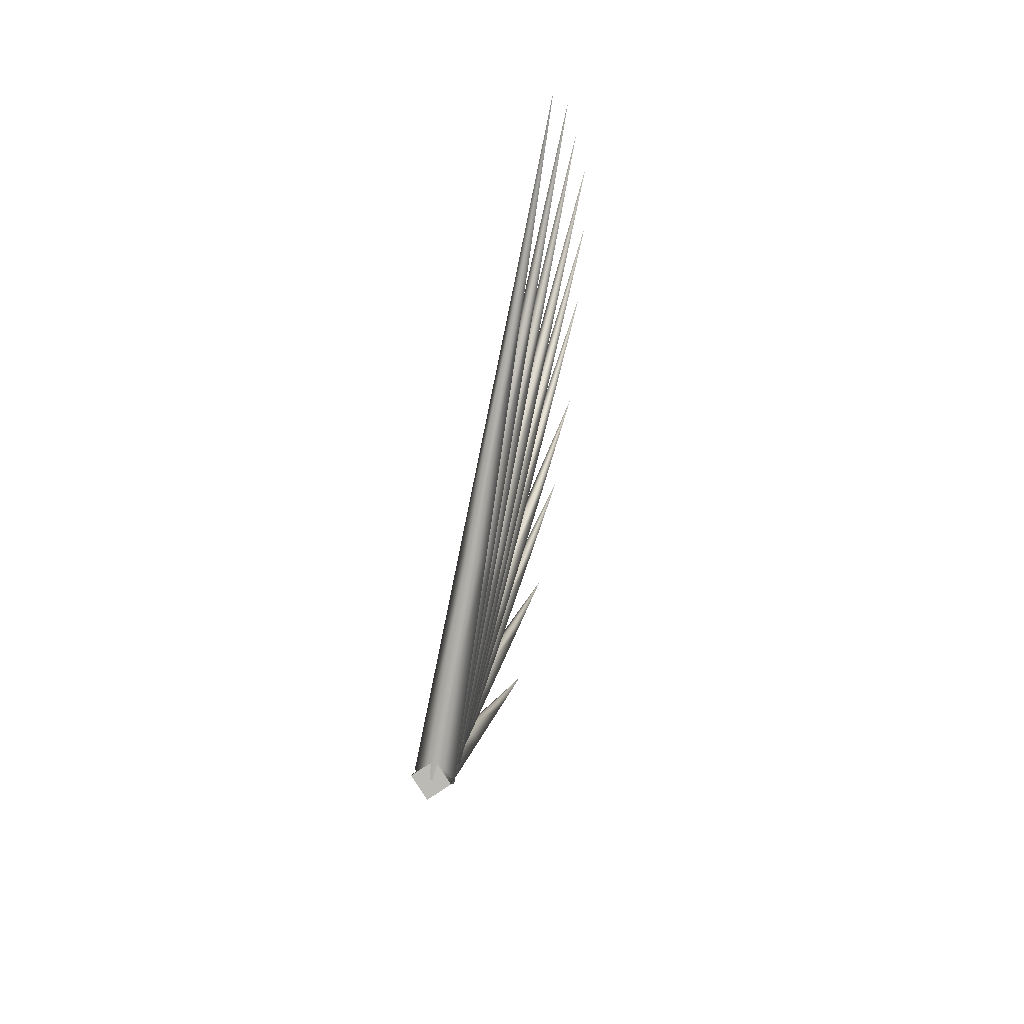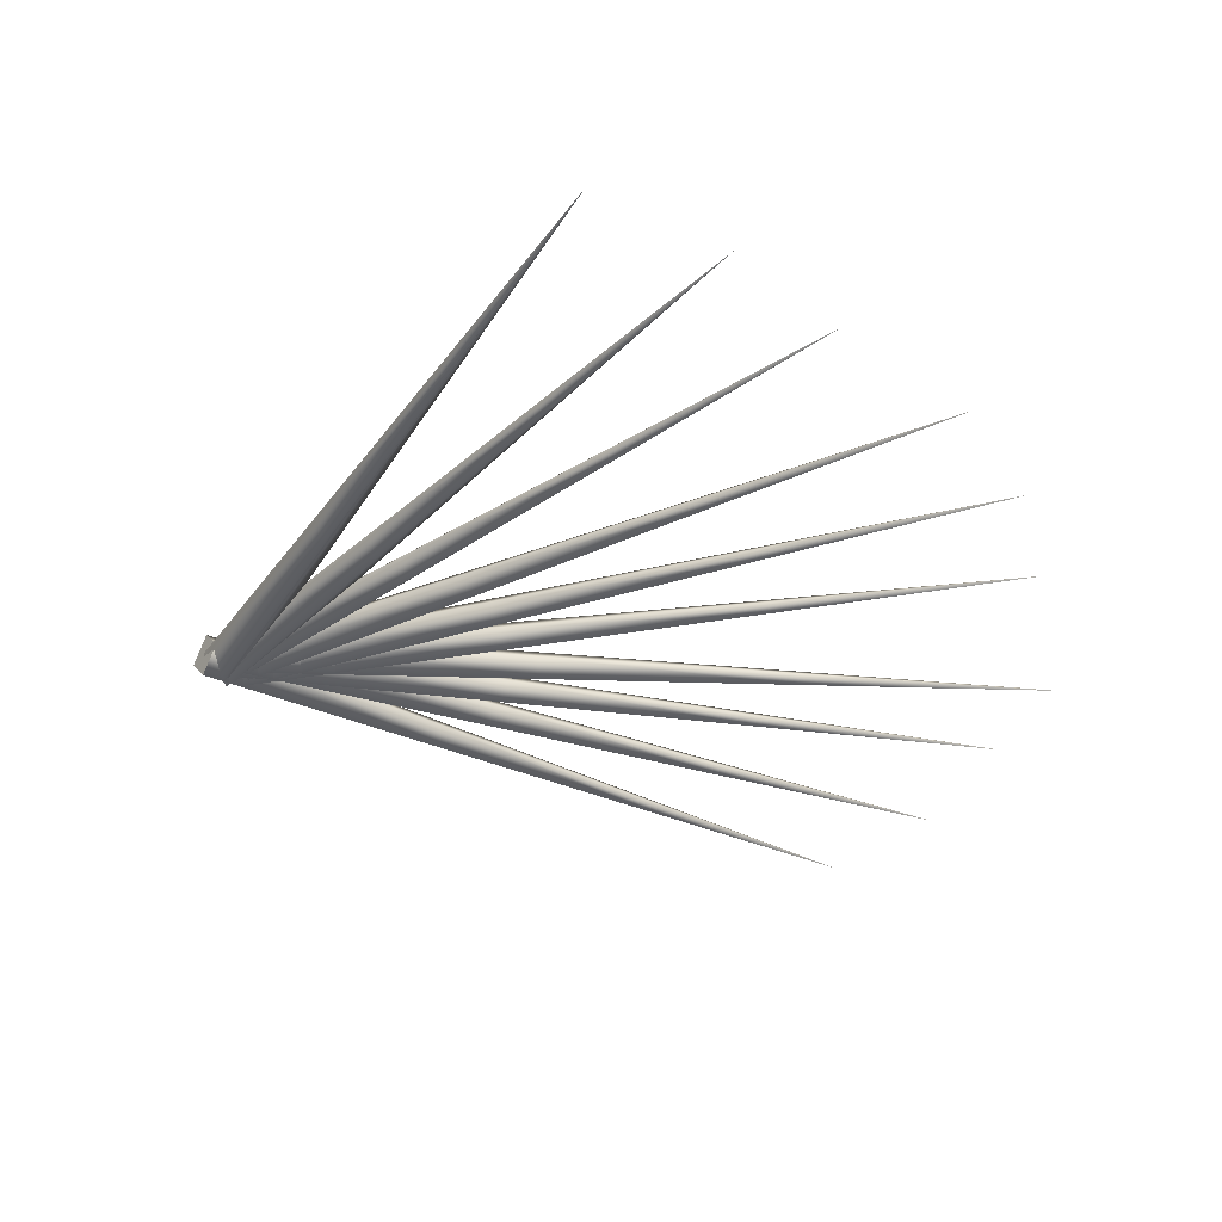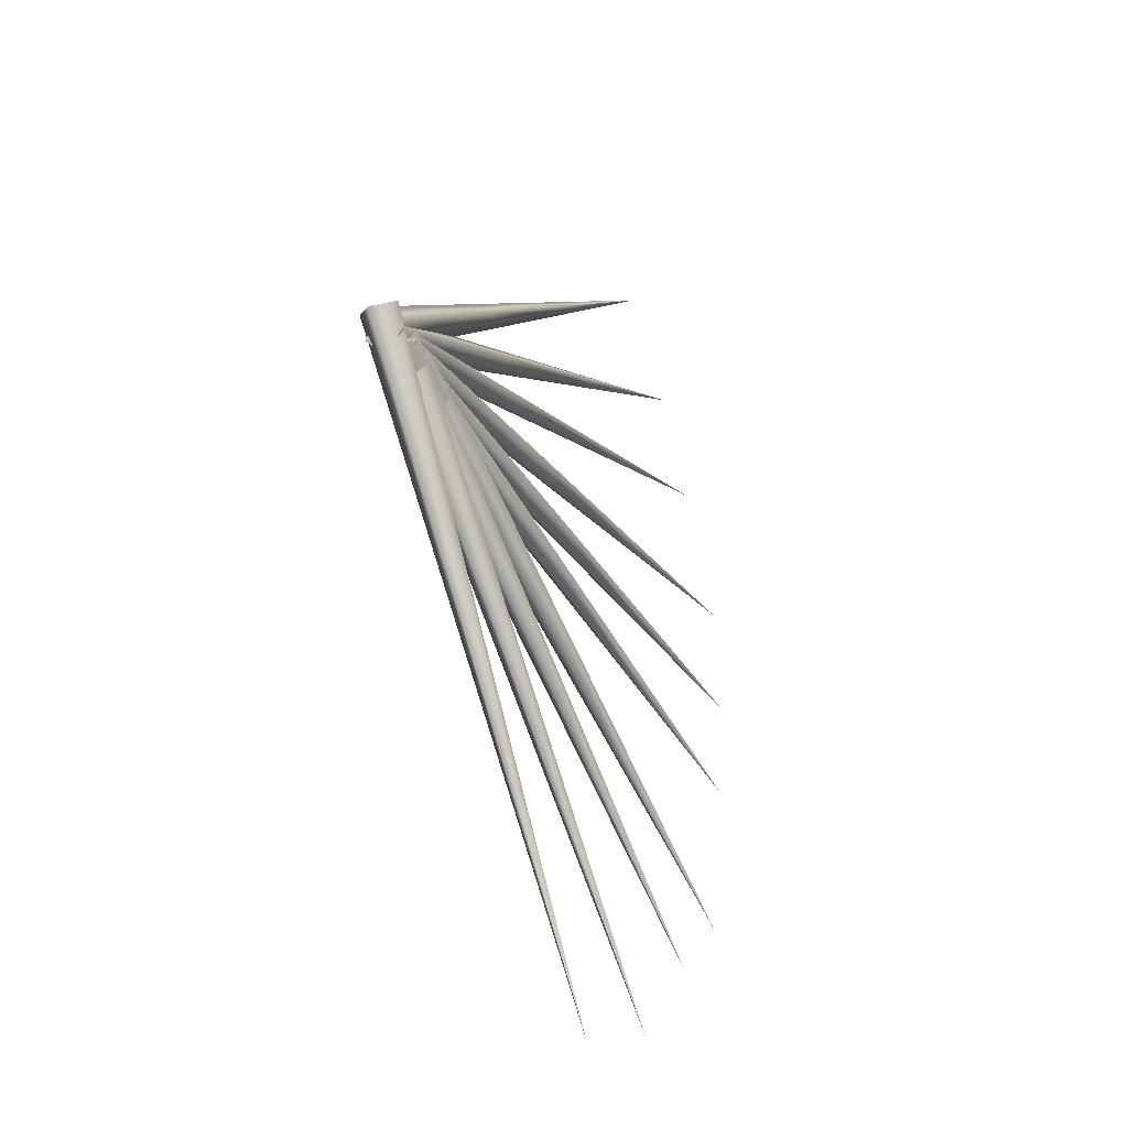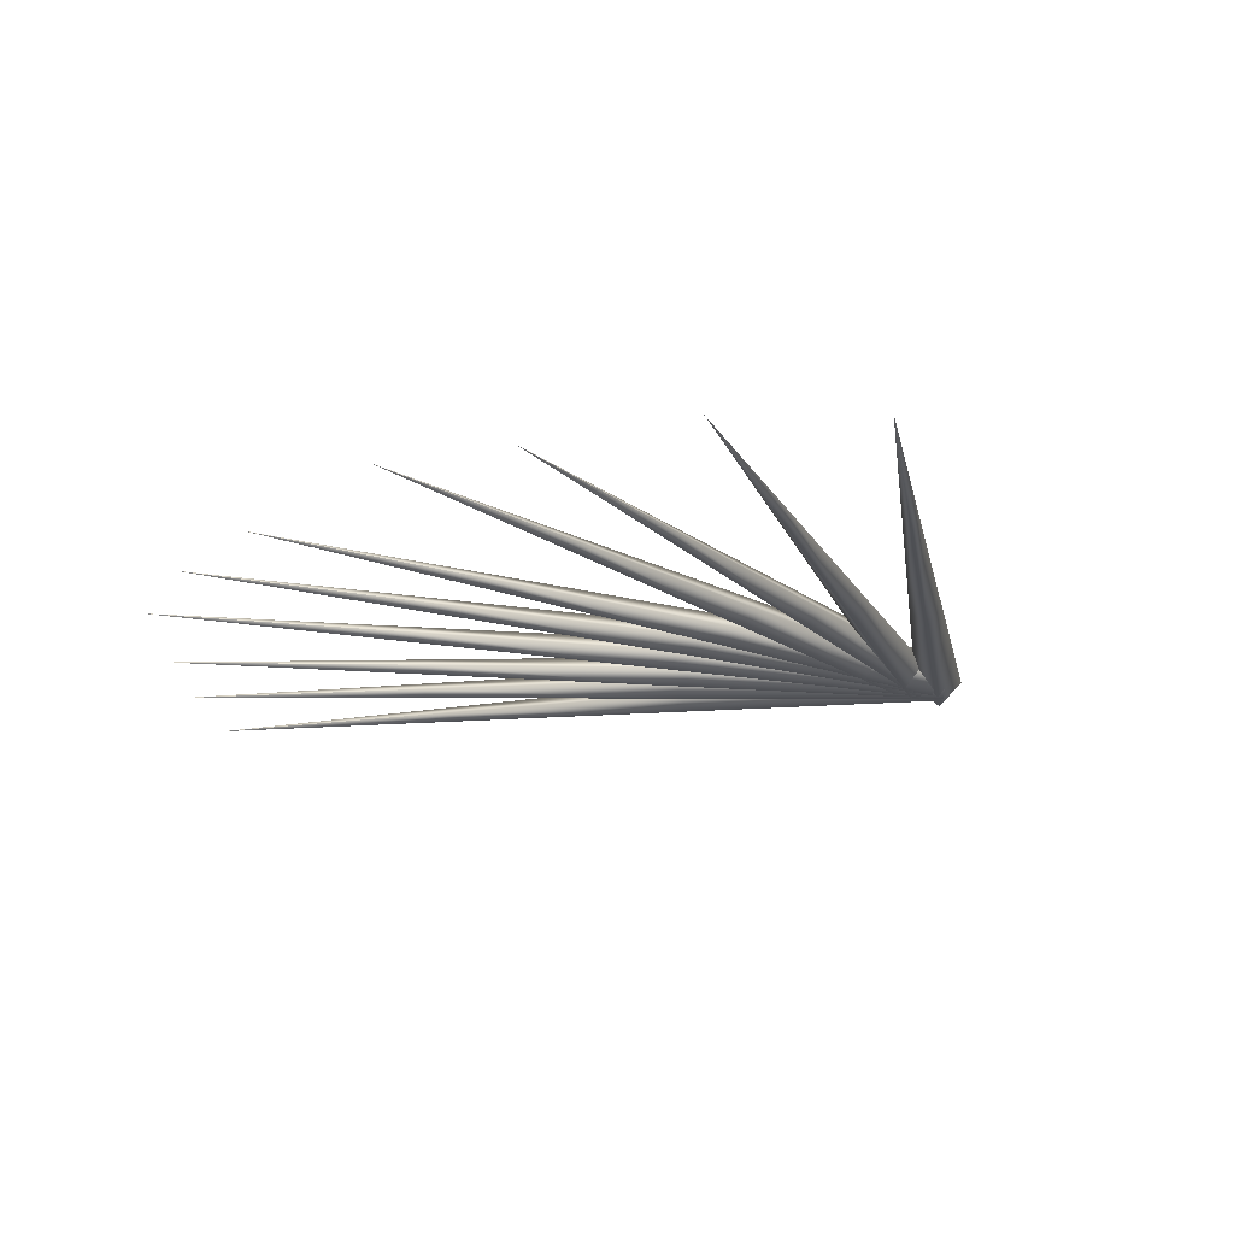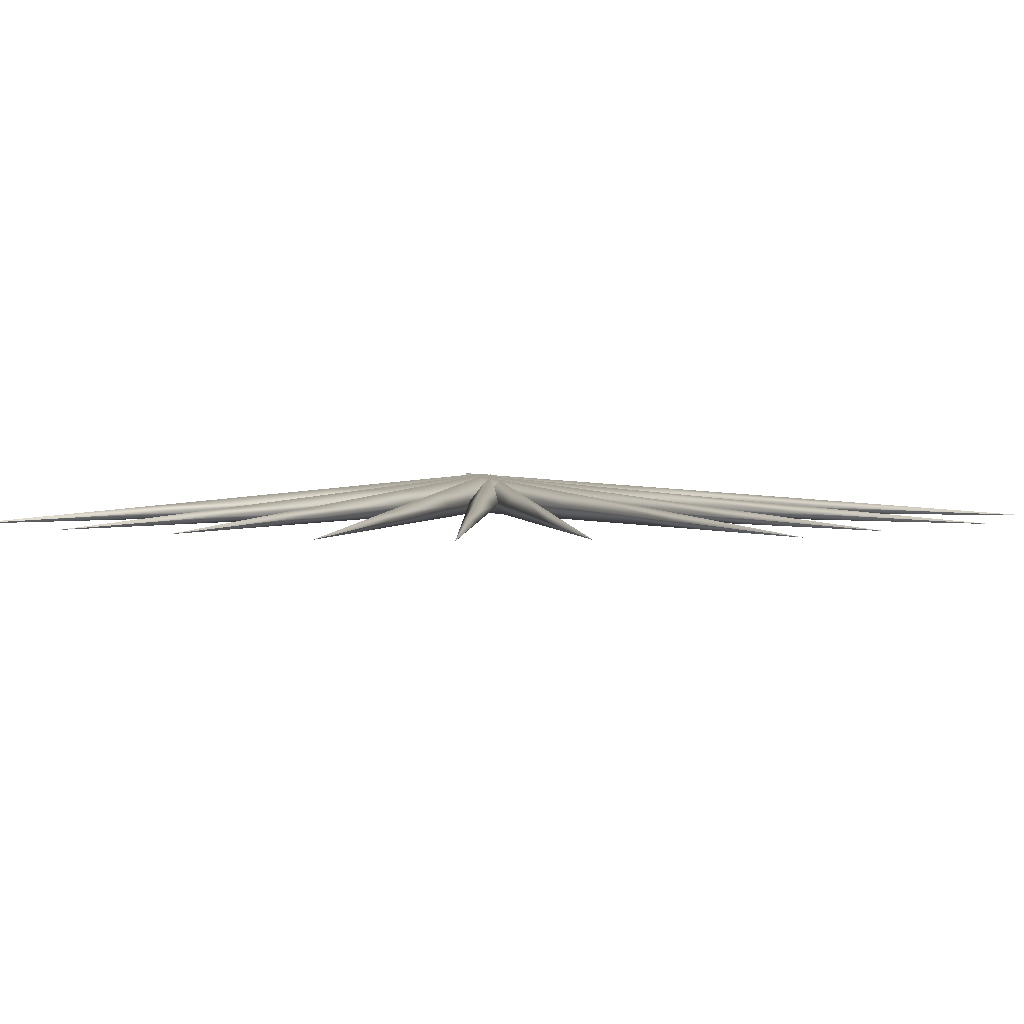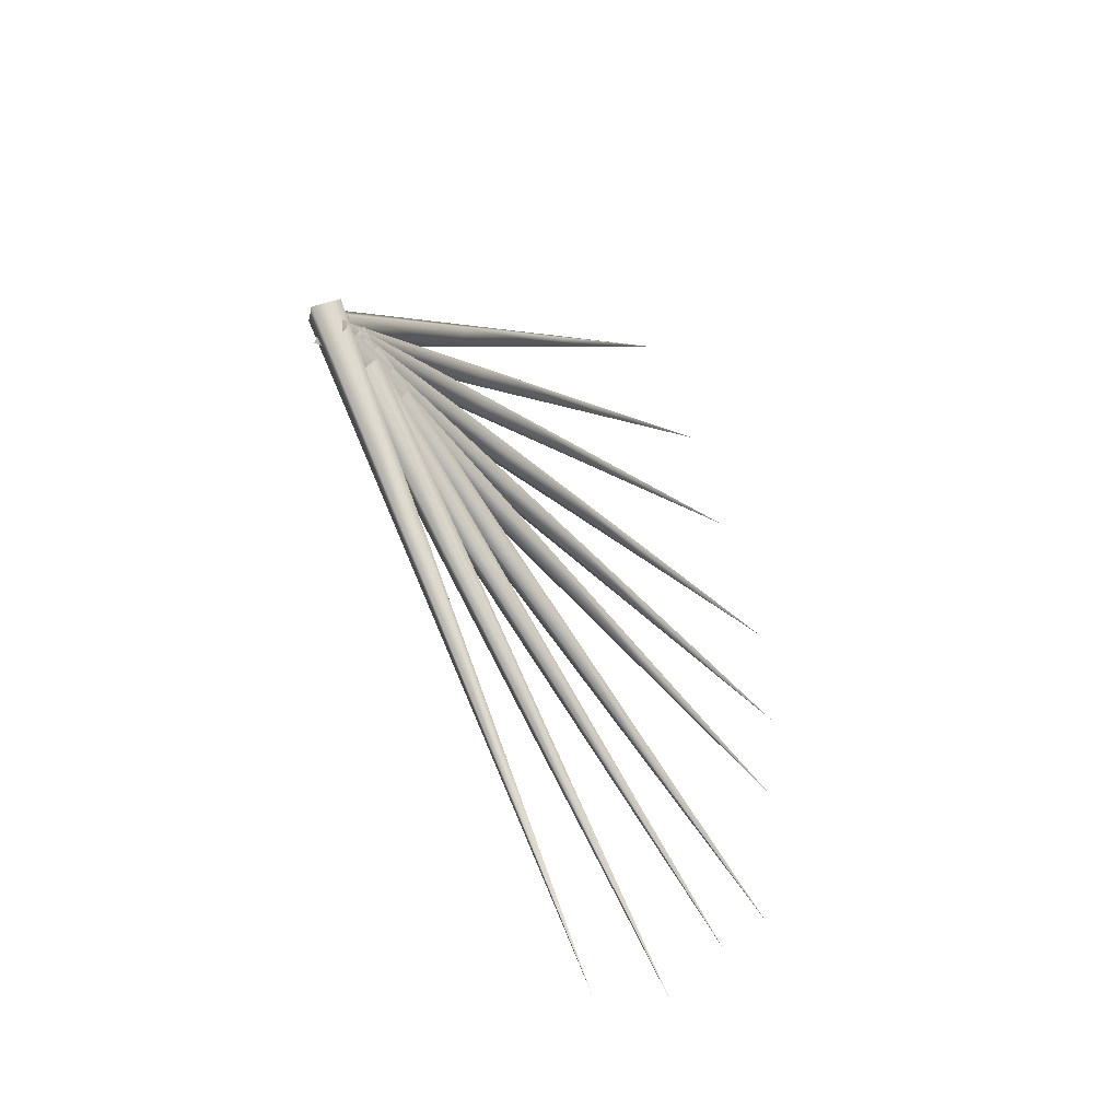
<metadata>
{"format":"obj","ext":"obj","renderer":"f3d","projection":"perspective","resolution":1024,"background":"white","views":[{"elev":60.0,"azim":103.3,"up":"+Y"},{"elev":-33.0,"azim":-159.6,"up":"+Z"},{"elev":-37.6,"azim":118.7,"up":"+Y"},{"elev":-16.9,"azim":-26.5,"up":"+Z"},{"elev":3.9,"azim":-89.2,"up":"+Z"},{"elev":-46.2,"azim":129.2,"up":"+Y"}]}
</metadata>
<code>
v 0.4919 0.05782 0.00124
v 0.5165 0.04059 -0.02876
v 0.5411 0.02337 0.00124
v 0.5165 0.04059 0.03124
v 0.3088 -0.2208 0.00124
v 0.3251 -0.2323 -0.01876
v 0.3415 -0.2438 0.00124
v 0.3251 -0.2323 0.02124
v 0.1256 -0.4995 0.00124
v 0.1338 -0.5053 -0.00876
v 0.142 -0.511 0.00124
v 0.1338 -0.5053 0.01124
v -0.0576 -0.7782 0.00124
f 1 2 6 5
f 2 3 7 6
f 3 4 8 7
f 4 1 5 8
f 5 6 10 9
f 6 7 11 10
f 7 8 12 11
f 8 5 9 12
f 1 4 3 2
f 9 10 13
f 10 11 13
f 11 12 13
f 12 9 13
v 0.4451 0.048 0.00124
v 0.4668 0.02725 -0.02876
v 0.4884 0.006495 0.00124
v 0.4668 0.02725 0.03124
v 0.2217 -0.1996 0.00124
v 0.2362 -0.2134 -0.01876
v 0.2506 -0.2273 0.00124
v 0.2362 -0.2134 0.02124
v -0.001651 -0.4472 0.00124
v 0.00557 -0.4541 -0.00876
v 0.01279 -0.461 0.00124
v 0.00557 -0.4541 0.01124
v -0.225 -0.6948 0.00124
f 14 15 19 18
f 15 16 20 19
f 16 17 21 20
f 17 14 18 21
f 18 19 23 22
f 19 20 24 23
f 20 21 25 24
f 21 18 22 25
f 14 17 16 15
f 22 23 26
f 23 24 26
f 24 25 26
f 25 22 26
v 0.4581 0.04538 0.00124
v 0.4748 0.02044 -0.02876
v 0.4915 -0.004499 0.00124
v 0.4748 0.02044 0.03124
v 0.1866 -0.1482 0.00124
v 0.1977 -0.1648 -0.01876
v 0.2088 -0.1814 0.00124
v 0.1977 -0.1648 0.02124
v -0.08501 -0.3417 0.00124
v -0.07945 -0.35 -0.00876
v -0.07389 -0.3583 0.00124
v -0.07945 -0.35 0.01124
v -0.3566 -0.5353 0.00124
f 27 28 32 31
f 28 29 33 32
f 29 30 34 33
f 30 27 31 34
f 31 32 36 35
f 32 33 37 36
f 33 34 38 37
f 34 31 35 38
f 27 30 29 28
f 35 36 39
f 36 37 39
f 37 38 39
f 38 35 39
v 0.5176 0.04267 0.00124
v 0.4974 0.02048 -0.02876
v 0.4772 -0.001709 0.00124
v 0.4974 0.02048 0.03124
v 0.2643 0.2596 0.00124
v 0.2509 0.2448 -0.01876
v 0.2374 0.23 0.00124
v 0.2509 0.2448 0.02124
v 0.01104 0.4765 0.00124
v 0.004315 0.4691 -0.00876
v -0.002415 0.4617 0.00124
v 0.004315 0.4691 0.01124
v -0.2422 0.6935 0.00124
f 40 41 45 44
f 41 42 46 45
f 42 43 47 46
f 43 40 44 47
f 44 45 49 48
f 45 46 50 49
f 46 47 51 50
f 47 44 48 51
f 40 43 42 41
f 48 49 52
f 49 50 52
f 50 51 52
f 51 48 52
v 0.5072 0.03625 0.00124
v 0.491 0.01098 -0.02876
v 0.4749 -0.01429 0.00124
v 0.491 0.01098 0.03124
v 0.2211 0.2076 0.00124
v 0.2103 0.1907 -0.01876
v 0.1995 0.1739 0.00124
v 0.2103 0.1907 0.02124
v -0.06503 0.3789 0.00124
v -0.07042 0.3704 -0.00876
v -0.07581 0.362 0.00124
v -0.07042 0.3704 0.01124
v -0.3512 0.5502 0.00124
f 53 54 58 57
f 54 55 59 58
f 55 56 60 59
f 56 53 57 60
f 57 58 62 61
f 58 59 63 62
f 59 60 64 63
f 60 57 61 64
f 53 56 55 54
f 61 62 65
f 62 63 65
f 63 64 65
f 64 61 65
v 0.513 0.03418 0.00124
v 0.5014 0.006497 -0.02876
v 0.4899 -0.02118 0.00124
v 0.5014 0.006497 0.03124
v 0.2016 0.1535 0.00124
v 0.1939 0.135 -0.01876
v 0.1862 0.1166 0.00124
v 0.1939 0.135 0.02124
v -0.1098 0.2728 0.00124
v -0.1137 0.2636 -0.00876
v -0.1175 0.2543 0.00124
v -0.1137 0.2636 0.01124
v -0.4212 0.3921 0.00124
f 66 67 71 70
f 67 68 72 71
f 68 69 73 72
f 69 66 70 73
f 70 71 75 74
f 71 72 76 75
f 72 73 77 76
f 73 70 74 77
f 66 69 68 67
f 74 75 78
f 75 76 78
f 76 77 78
f 77 74 78
v 0.4747 0.03943 0.00124
v 0.469 0.009976 -0.02876
v 0.4633 -0.01948 0.00124
v 0.469 0.009976 0.03124
v 0.1455 0.09282 0.00124
v 0.1417 0.07318 -0.01876
v 0.1379 0.05354 0.00124
v 0.1417 0.07318 0.02124
v -0.1837 0.1462 0.00124
v -0.1856 0.1364 -0.00876
v -0.1875 0.1266 0.00124
v -0.1856 0.1364 0.01124
v -0.5129 0.1996 0.00124
f 79 80 84 83
f 80 81 85 84
f 81 82 86 85
f 82 79 83 86
f 83 84 88 87
f 84 85 89 88
f 85 86 90 89
f 86 83 87 90
f 79 82 81 80
f 87 88 91
f 88 89 91
f 89 90 91
f 90 87 91
v 0.4692 0.02853 0.00124
v 0.4685 -0.001463 -0.02876
v 0.4678 -0.03146 0.00124
v 0.4685 -0.001463 0.03124
v 0.1357 0.02587 0.00124
v 0.1352 0.005874 -0.01876
v 0.1348 -0.01412 0.00124
v 0.1352 0.005874 0.02124
v -0.1978 0.02321 0.00124
v -0.198 0.01321 -0.00876
v -0.1982 0.003213 0.00124
v -0.198 0.01321 0.01124
v -0.5313 0.02055 0.00124
f 92 93 97 96
f 93 94 98 97
f 94 95 99 98
f 95 92 96 99
f 96 97 101 100
f 97 98 102 101
f 98 99 103 102
f 99 96 100 103
f 92 95 94 93
f 100 101 104
f 101 102 104
f 102 103 104
f 103 100 104
v 0.4752 0.02978 0.00124
v 0.4797 0.00012 -0.02876
v 0.4842 -0.02954 0.00124
v 0.4797 0.00012 0.03124
v 0.1472 -0.03045 0.00124
v 0.1502 -0.05022 -0.01876
v 0.1532 -0.06999 0.00124
v 0.1502 -0.05022 0.02124
v -0.1808 -0.09068 0.00124
v -0.1793 -0.1006 -0.00876
v -0.1778 -0.1105 0.00124
v -0.1793 -0.1006 0.01124
v -0.5088 -0.1509 0.00124
f 105 106 110 109
f 106 107 111 110
f 107 108 112 111
f 108 105 109 112
f 109 110 114 113
f 110 111 115 114
f 111 112 116 115
f 112 109 113 116
f 105 108 107 106
f 113 114 117
f 114 115 117
f 115 116 117
f 116 113 117
v 0.4231 0.04336 0.00124
v 0.4361 0.01632 -0.02876
v 0.4491 -0.01072 0.00124
v 0.4361 0.01632 0.03124
v 0.127 -0.1101 0.00124
v 0.1356 -0.1281 -0.01876
v 0.1443 -0.1461 0.00124
v 0.1356 -0.1281 0.02124
v -0.1691 -0.2635 0.00124
v -0.1648 -0.2725 -0.00876
v -0.1604 -0.2815 0.00124
v -0.1648 -0.2725 0.01124
v -0.4652 -0.4169 0.00124
f 118 119 123 122
f 119 120 124 123
f 120 121 125 124
f 121 118 122 125
f 122 123 127 126
f 123 124 128 127
f 124 125 129 128
f 125 122 126 129
f 118 121 120 119
f 126 127 130
f 127 128 130
f 128 129 130
f 129 126 130

</code>
